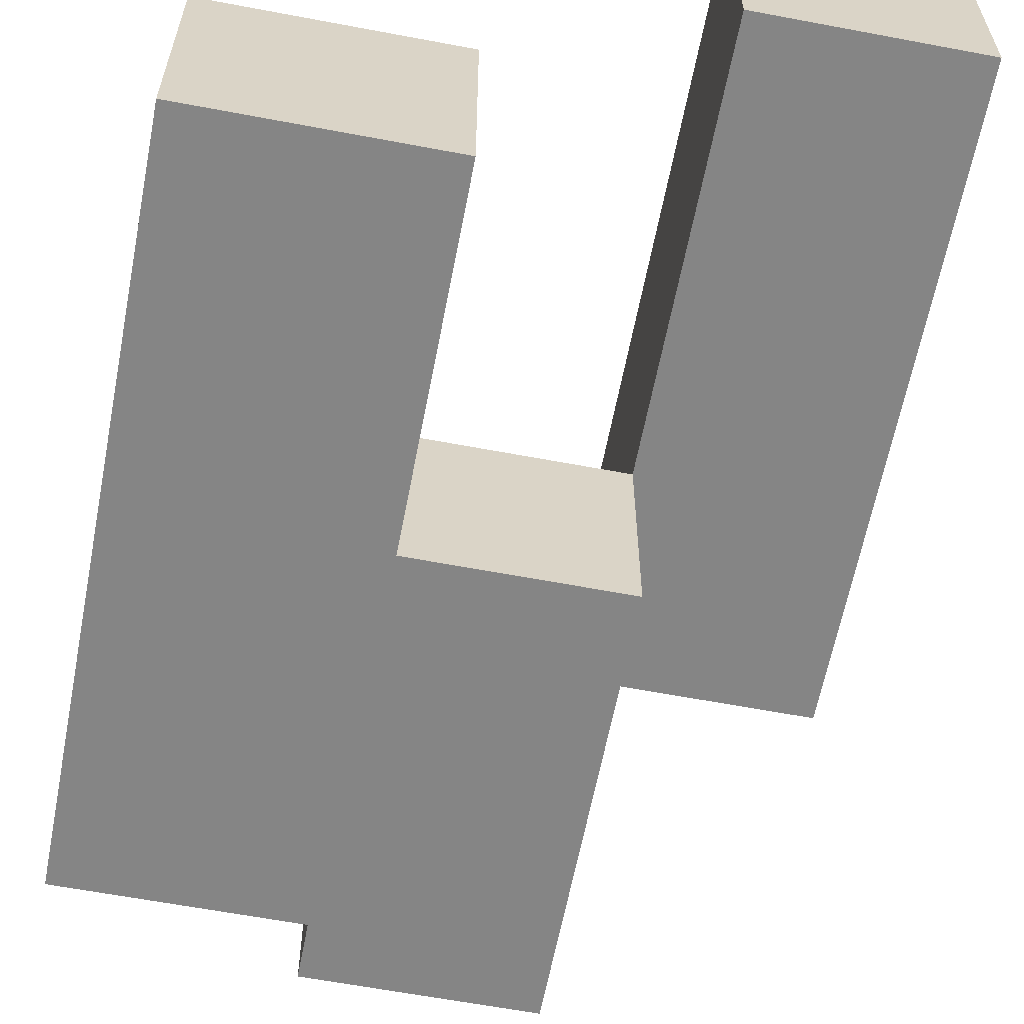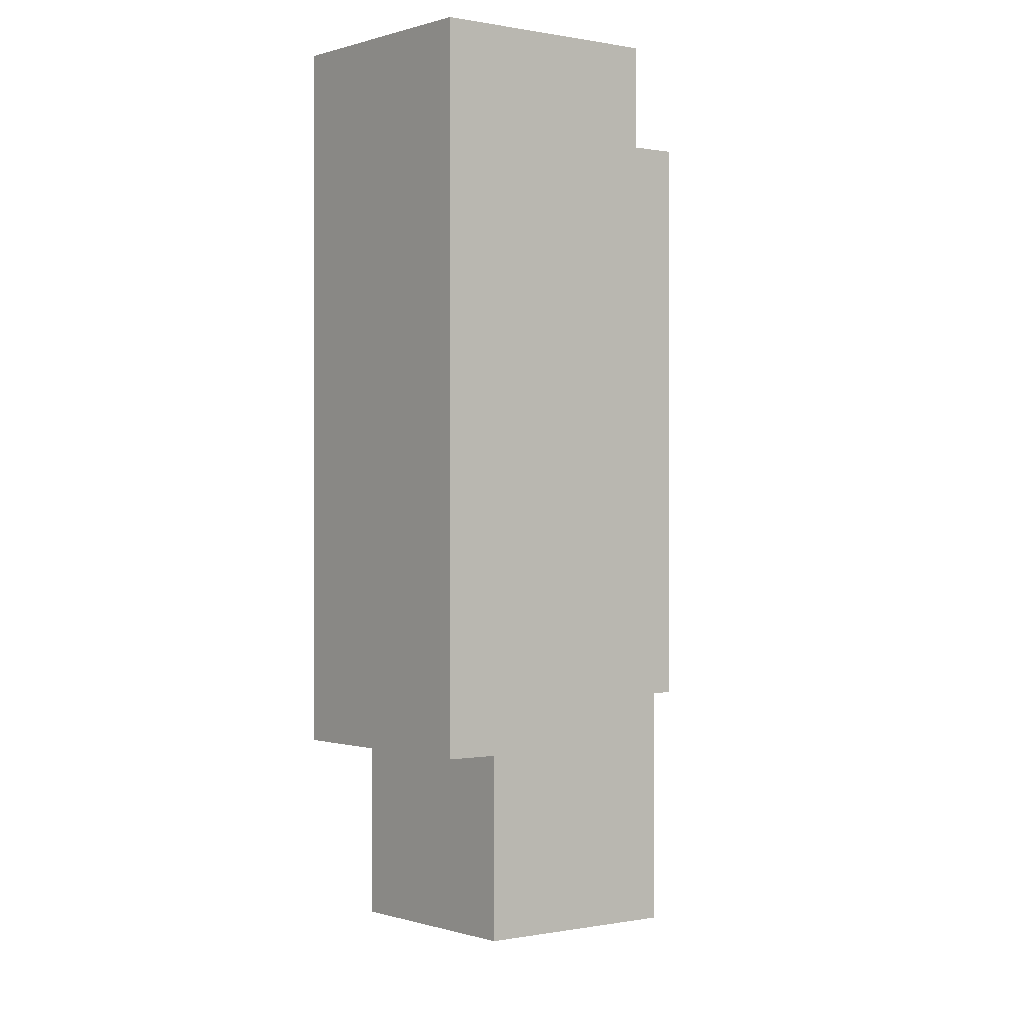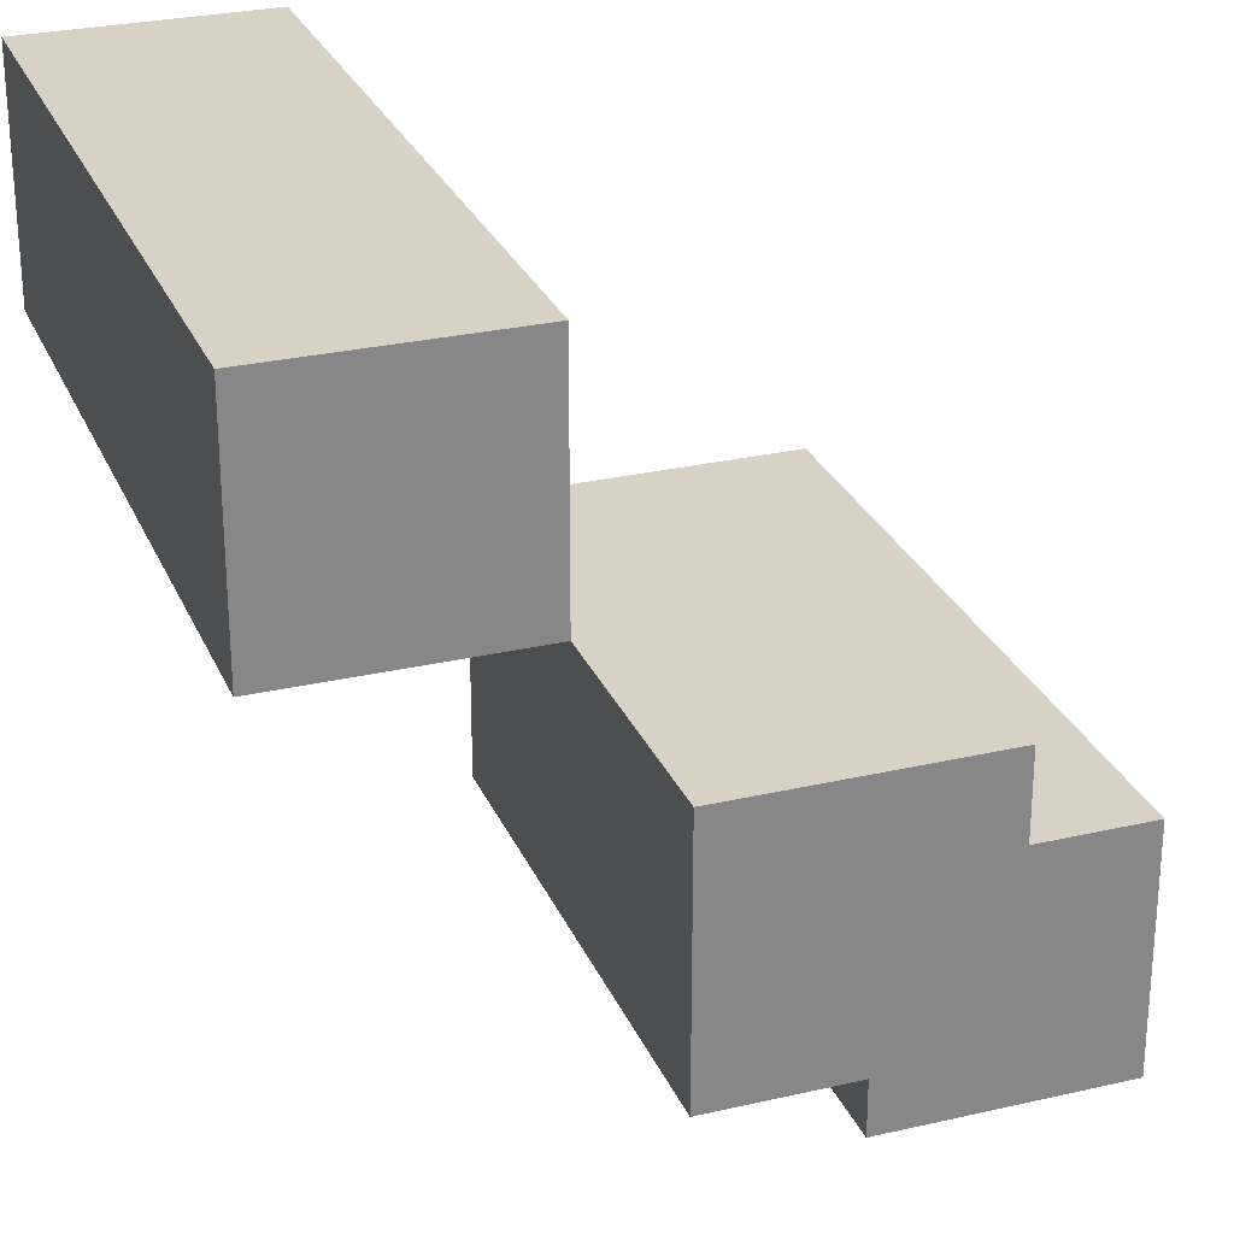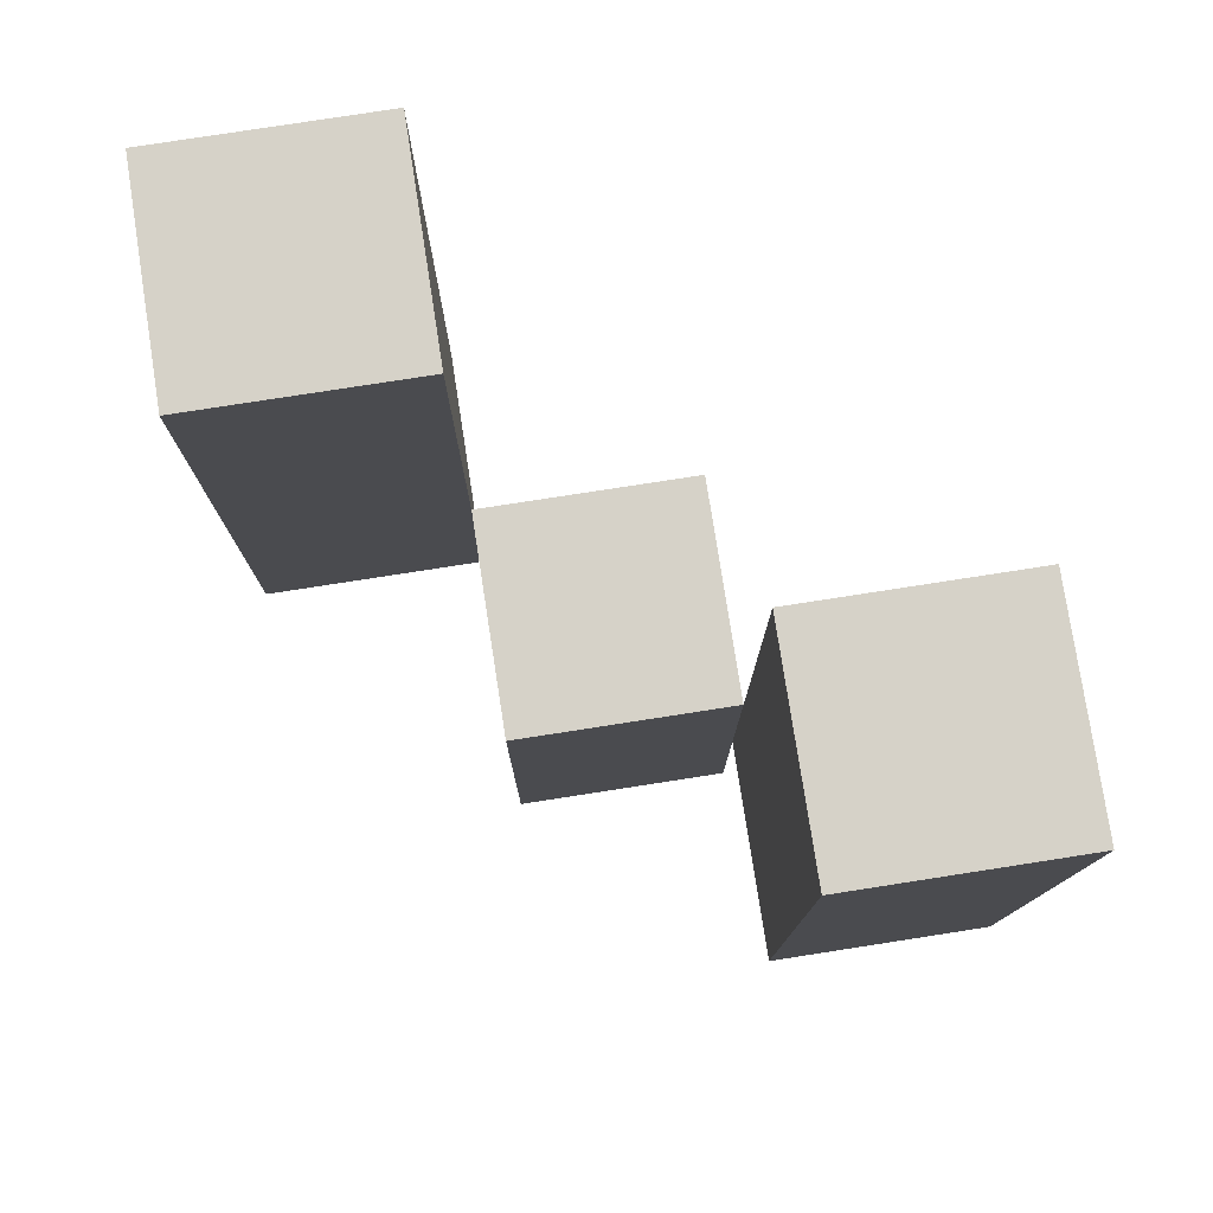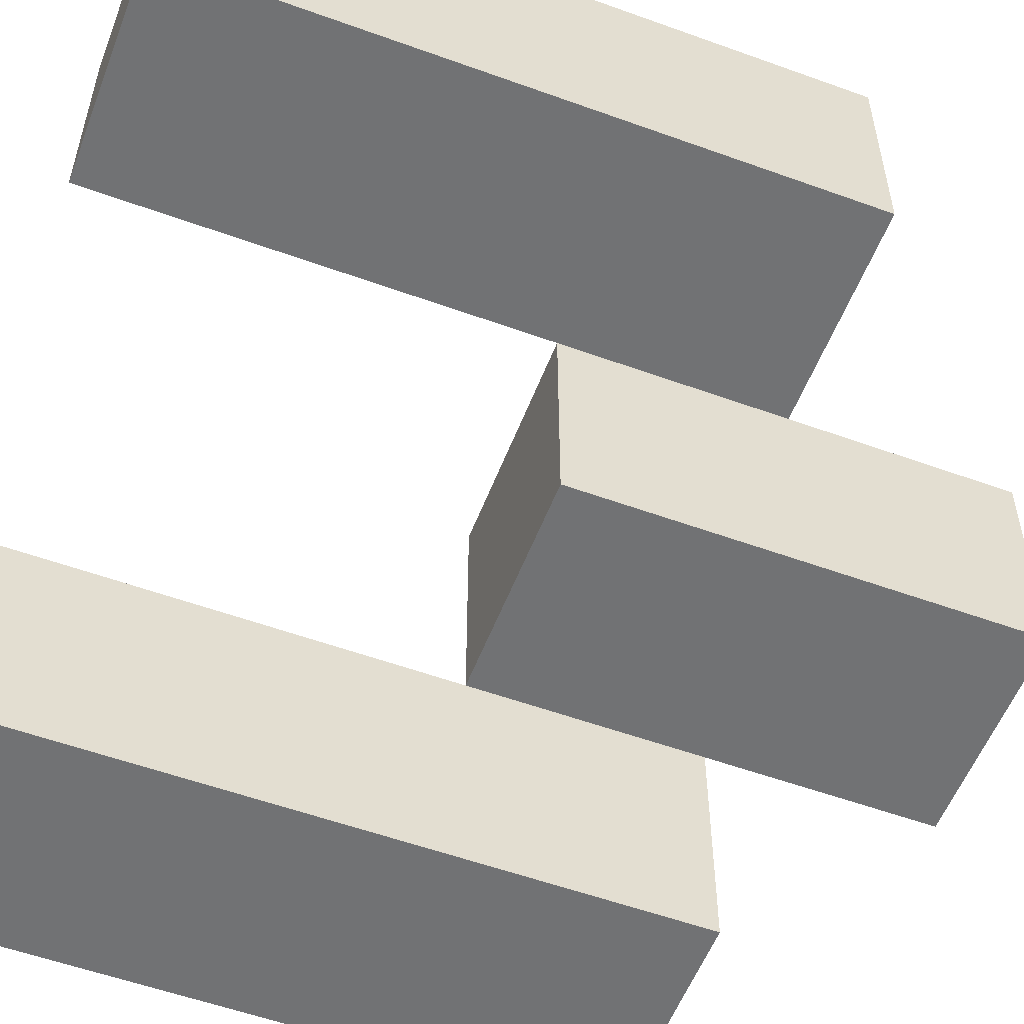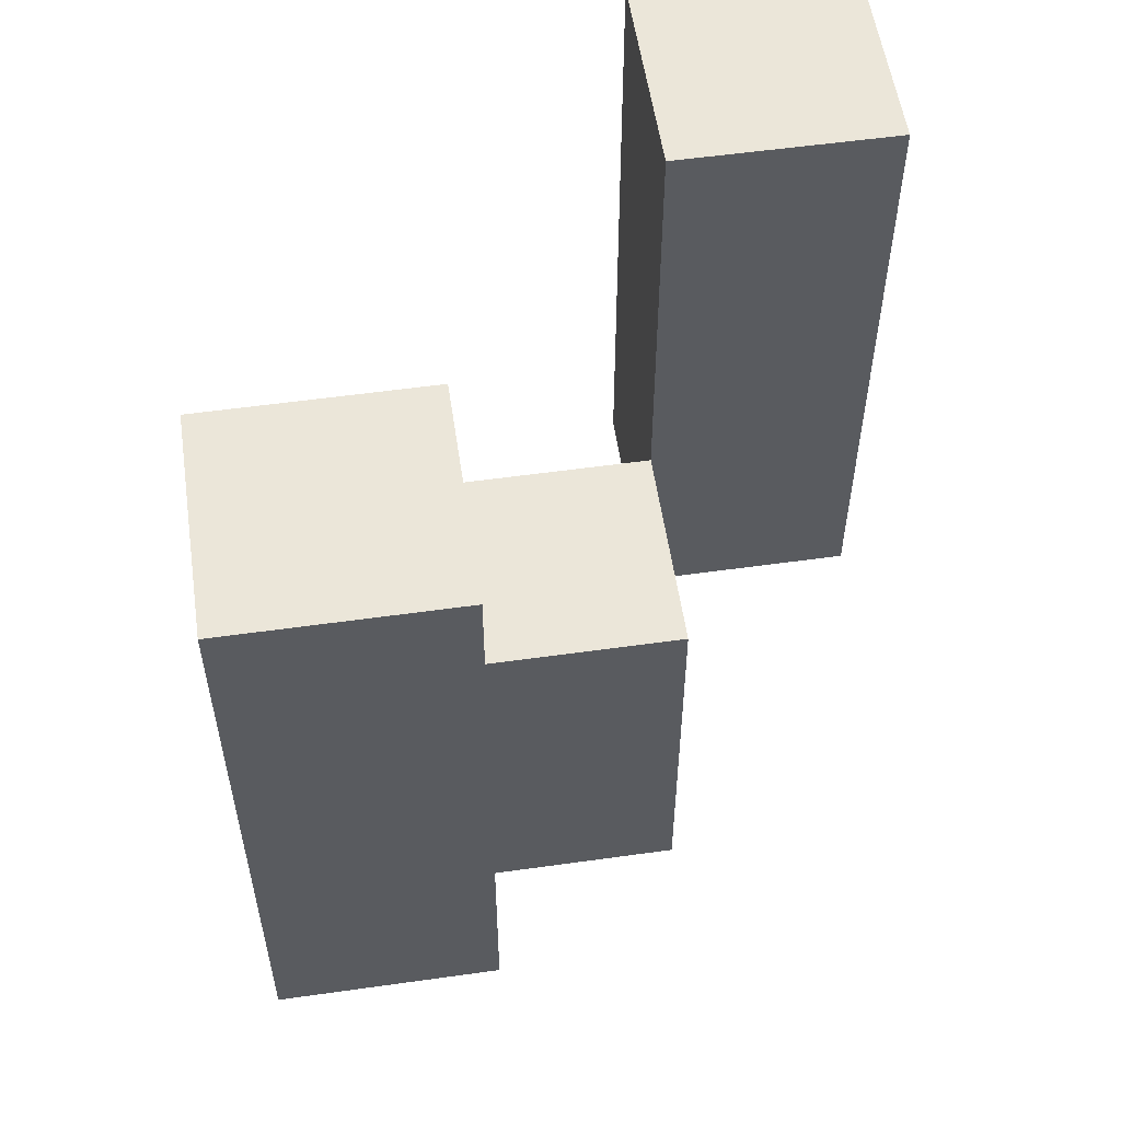
<metadata>
{"format":"obj","ext":"obj","renderer":"f3d","projection":"perspective","resolution":1024,"background":"white","views":[{"elev":-61.8,"azim":169.1,"up":"+Z"},{"elev":0.0,"azim":-38.2,"up":"+Y"},{"elev":27.5,"azim":-19.7,"up":"+Z"},{"elev":78.3,"azim":81.2,"up":"+Y"},{"elev":-55.5,"azim":-110.9,"up":"+Z"},{"elev":55.6,"azim":171.6,"up":"+Y"}]}
</metadata>
<code>
o
v 32.3 1 17.8
v 32.3 1 17.9
v 32.3 1.3 17.8
v 32.3 1.3 17.9
v 32.2 0.9 17.9
v 32.2 0.9 18
v 32.2 1 17.9
v 32.2 1.1 17.9
v 32.2 1.1 18
v 32.1 1 18
v 32.1 1 18.1
v 32.1 1.1 18
v 32.1 1.3 18
v 32.1 1.3 18.1
v 32.2 1 17.8
v 32.2 1 17.9
v 32.2 1.1 17.9
v 32.2 1.3 17.8
v 32.2 1.3 17.9
v 32.1 0.9 17.9
v 32.1 0.9 18
v 32.1 1 18
v 32.1 1.1 17.9
v 32.1 1.1 18
v 32 1 18
v 32 1 18.1
v 32 1.3 18
v 32 1.3 18.1
v 32.3 1 17.8
v 32.3 1.3 17.8
v 32.2 1 17.8
v 32.2 1.3 17.8
v 32.2 0.9 17.9
v 32.2 1 17.9
v 32.2 1.1 17.9
v 32.1 0.9 17.9
v 32.1 1.1 17.9
v 32.1 1 18
v 32.1 1.1 18
v 32.1 1.3 18
v 32 1 18
v 32 1.3 18
v 32.3 1 17.9
v 32.3 1.3 17.9
v 32.2 1 17.9
v 32.2 1.1 17.9
v 32.2 1.3 17.9
v 32.2 0.9 18
v 32.2 1.1 18
v 32.1 0.9 18
v 32.1 1 18
v 32.1 1.1 18
v 32.1 1 18.1
v 32.1 1.3 18.1
v 32 1 18.1
v 32 1.3 18.1
v 32.2 0.9 17.9
v 32.1 0.9 17.9
v 32.2 0.9 18
v 32.1 0.9 18
v 32.3 1 17.8
v 32.2 1 17.8
v 32.3 1 17.9
v 32.2 1 17.9
v 32.1 1 18
v 32 1 18
v 32.1 1 18.1
v 32 1 18.1
v 32.2 1.1 17.9
v 32.1 1.1 17.9
v 32.2 1.1 18
v 32.1 1.1 18
v 32.3 1.3 17.8
v 32.2 1.3 17.8
v 32.3 1.3 17.9
v 32.2 1.3 17.9
v 32.1 1.3 18
v 32 1.3 18
v 32.1 1.3 18.1
v 32 1.3 18.1
f 3 2 1
f 4 2 3
f 7 6 5
f 8 6 7
f 9 6 8
f 12 11 10
f 13 11 12
f 14 11 13
f 15 16 17
f 15 17 18
f 18 17 19
f 20 21 22
f 20 22 23
f 23 22 24
f 25 26 27
f 27 26 28
f 31 30 29
f 32 30 31
f 36 34 33
f 36 35 34
f 37 35 36
f 41 39 38
f 41 40 39
f 42 40 41
f 43 44 45
f 45 44 46
f 46 44 47
f 48 49 50
f 50 49 51
f 51 49 52
f 53 54 55
f 55 54 56
f 59 58 57
f 60 58 59
f 63 62 61
f 64 62 63
f 67 66 65
f 68 66 67
f 69 70 71
f 71 70 72
f 73 74 75
f 75 74 76
f 77 78 79
f 79 78 80

</code>
